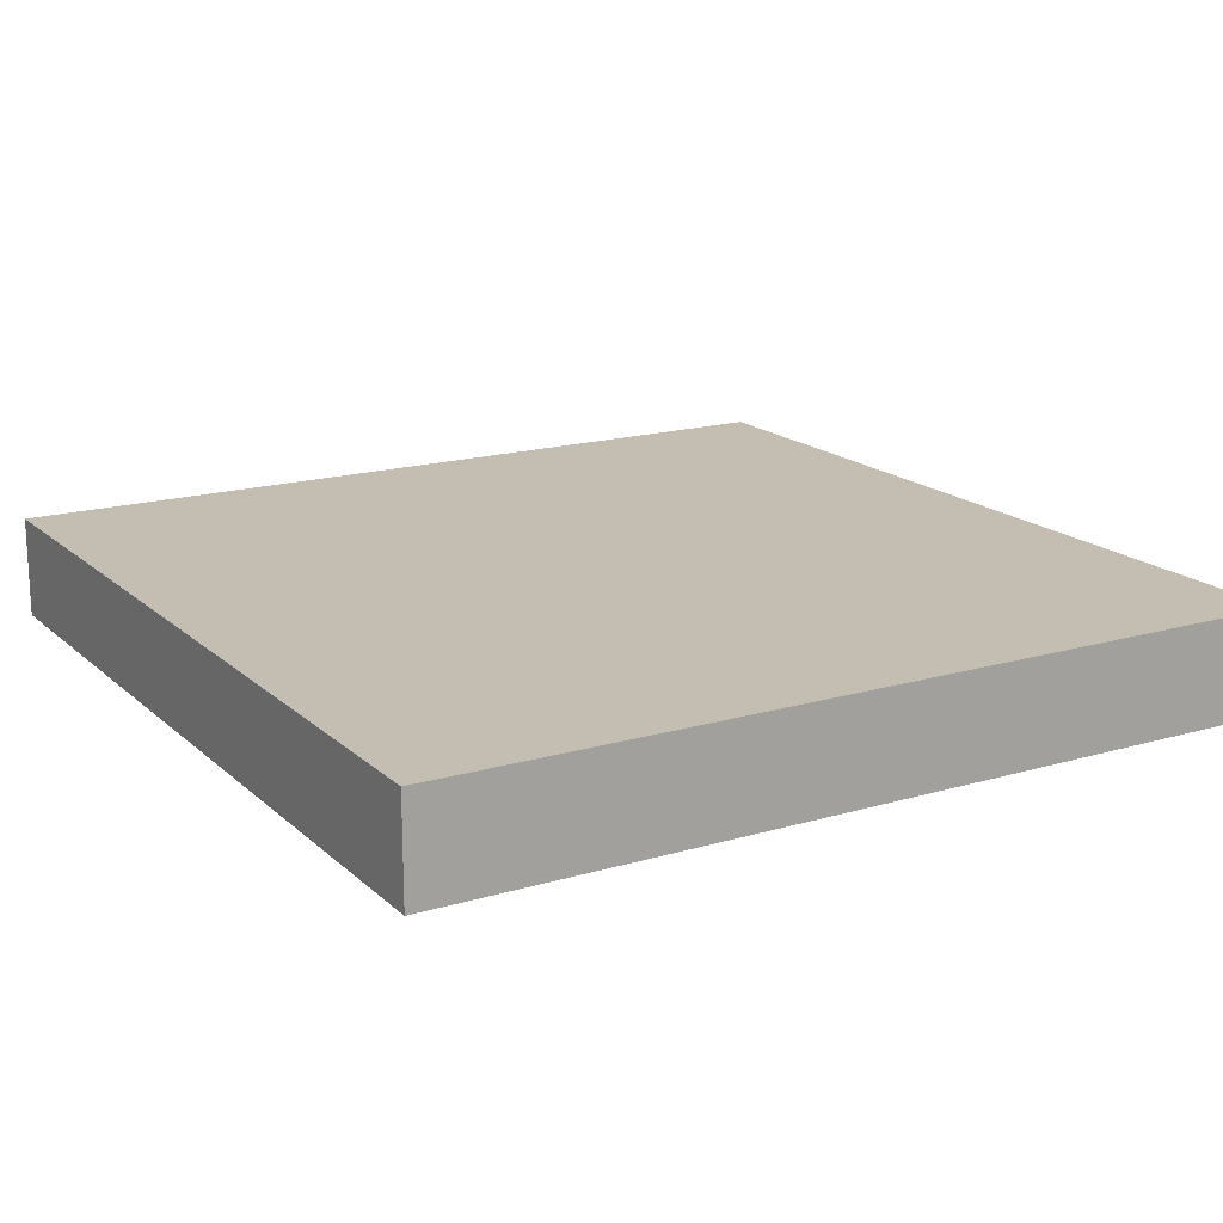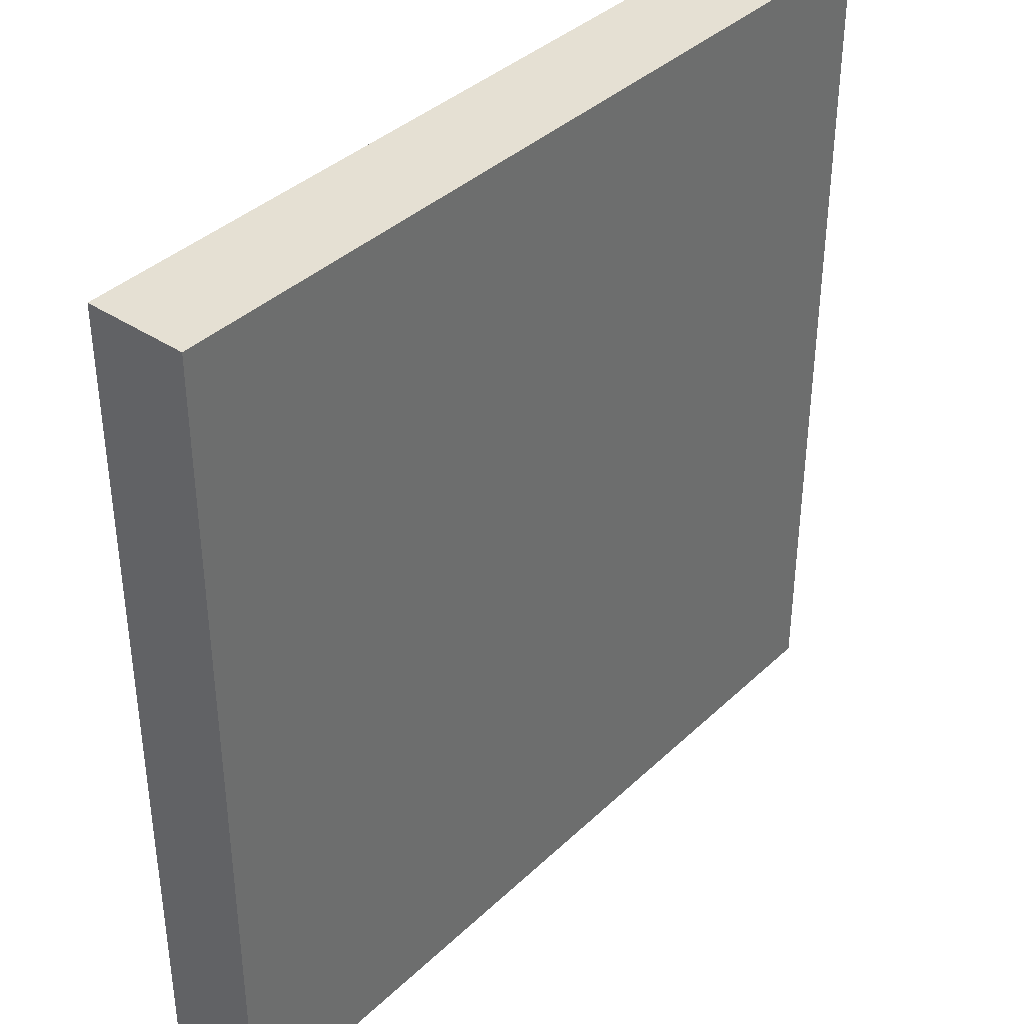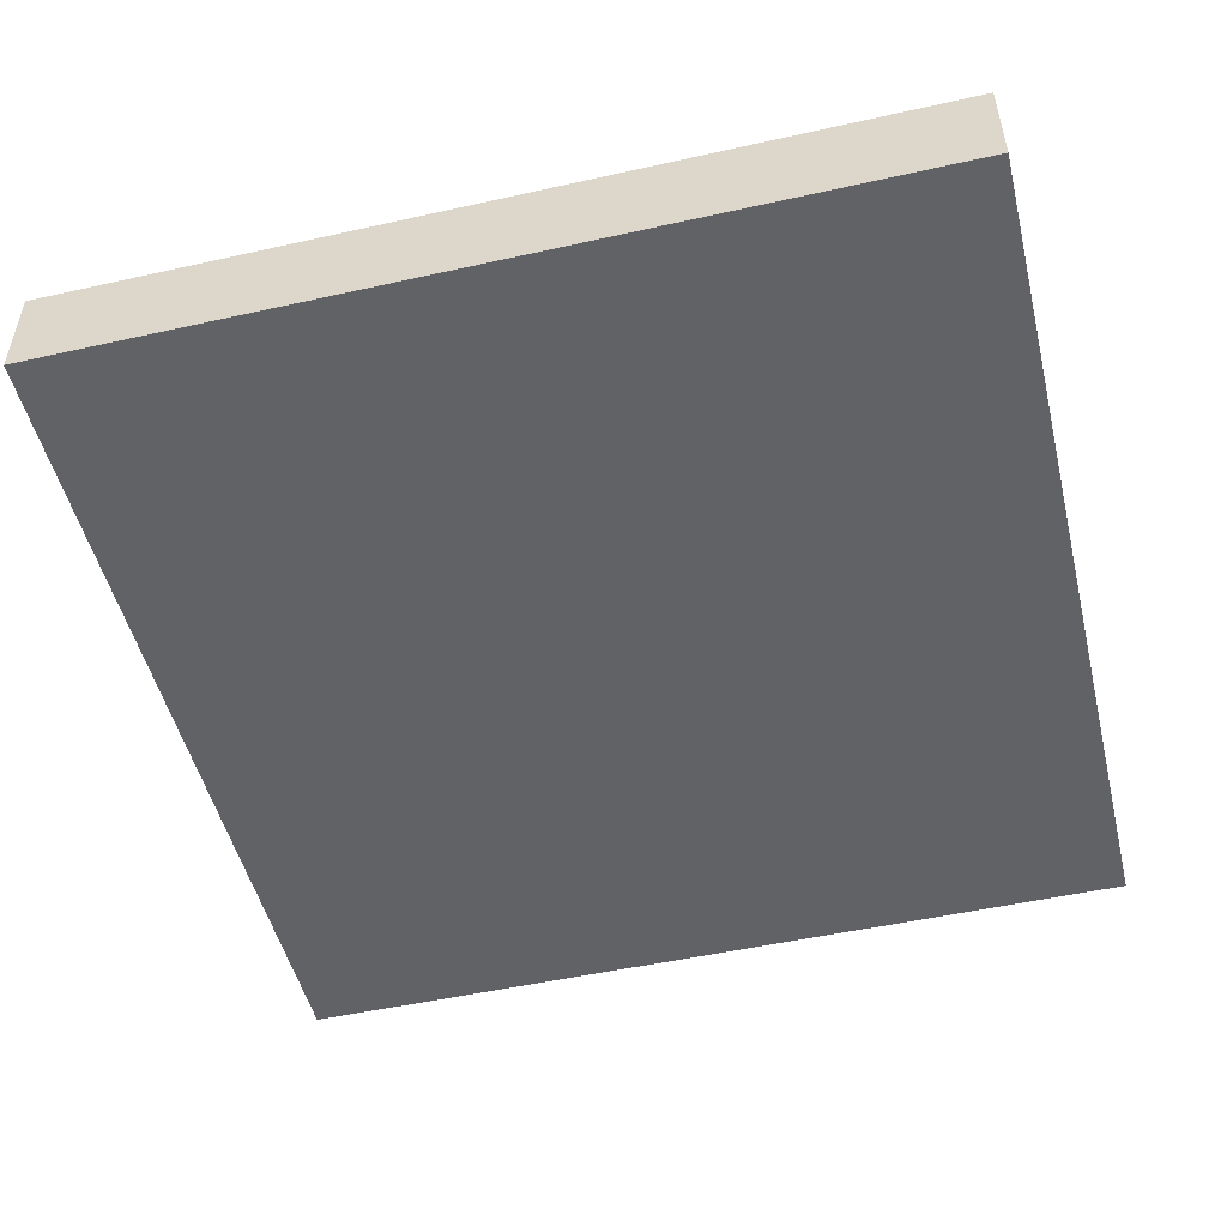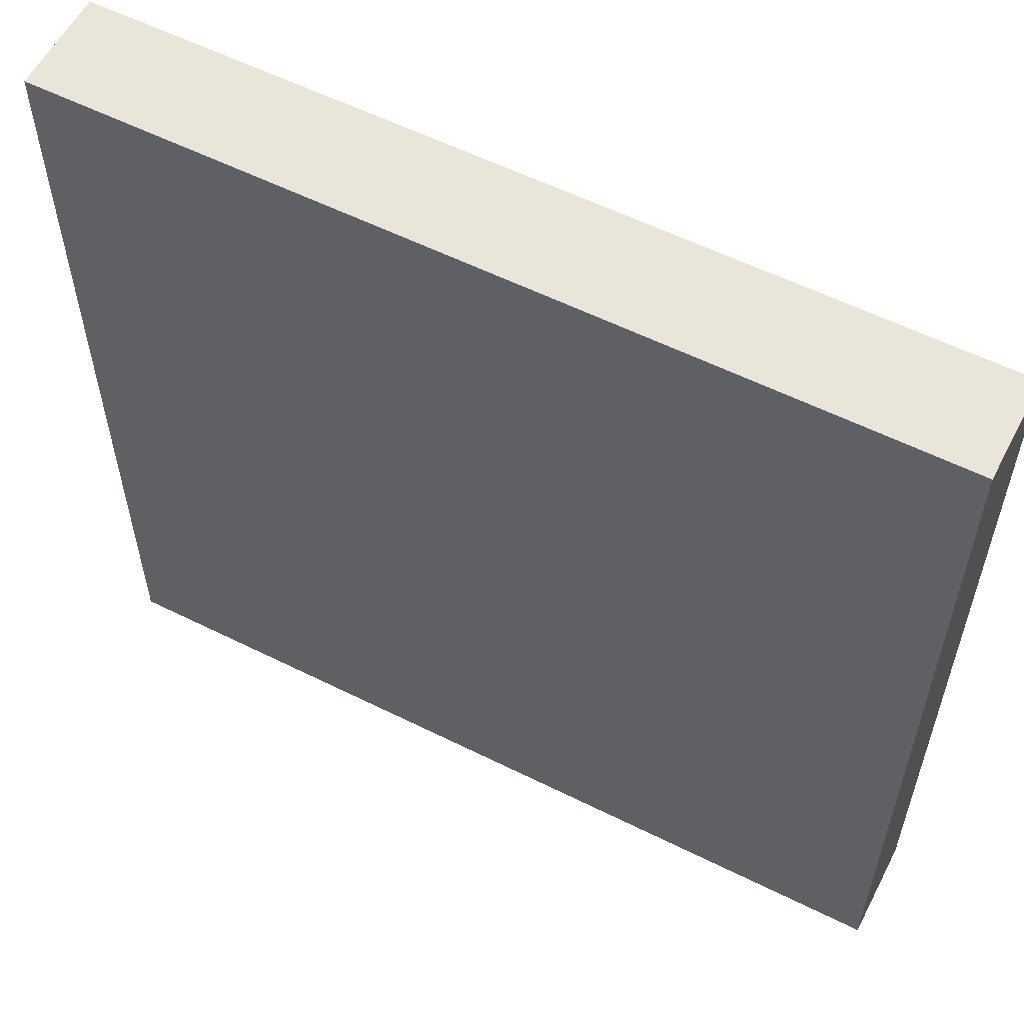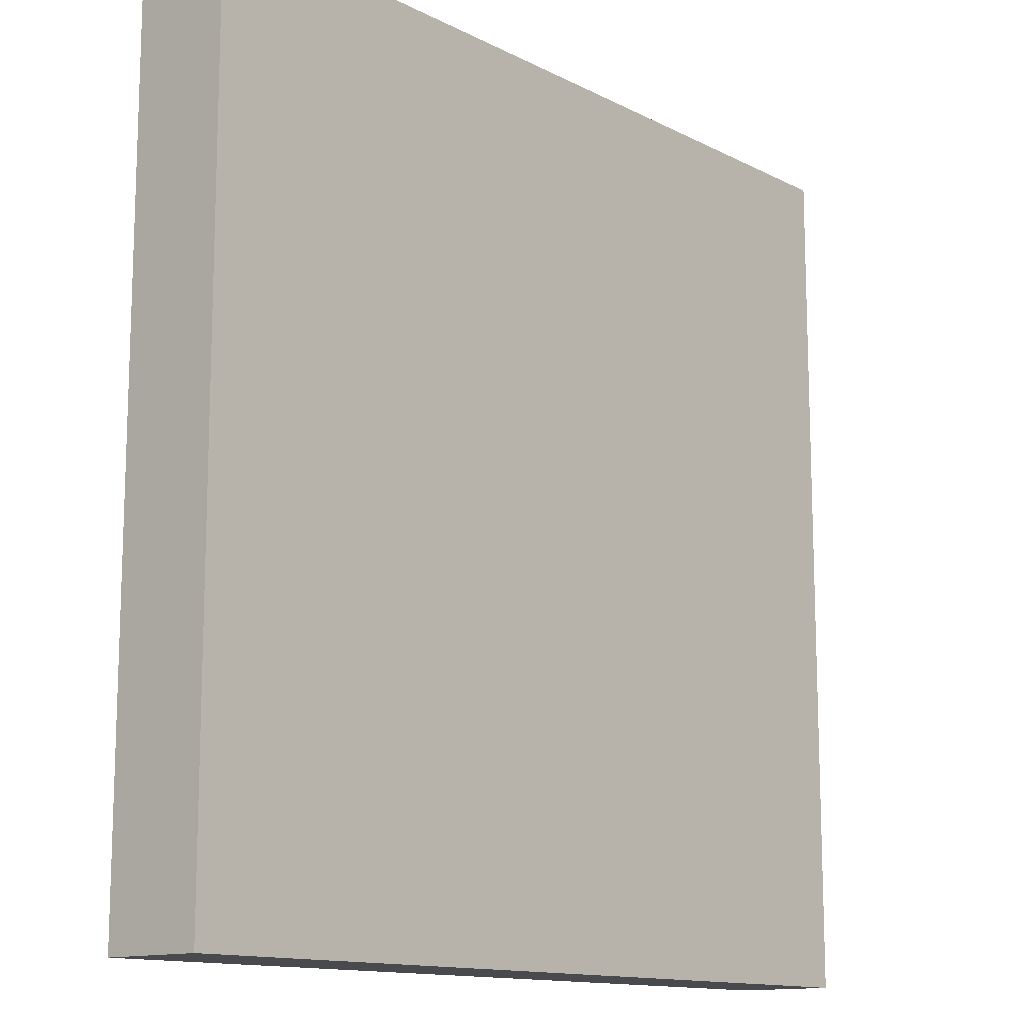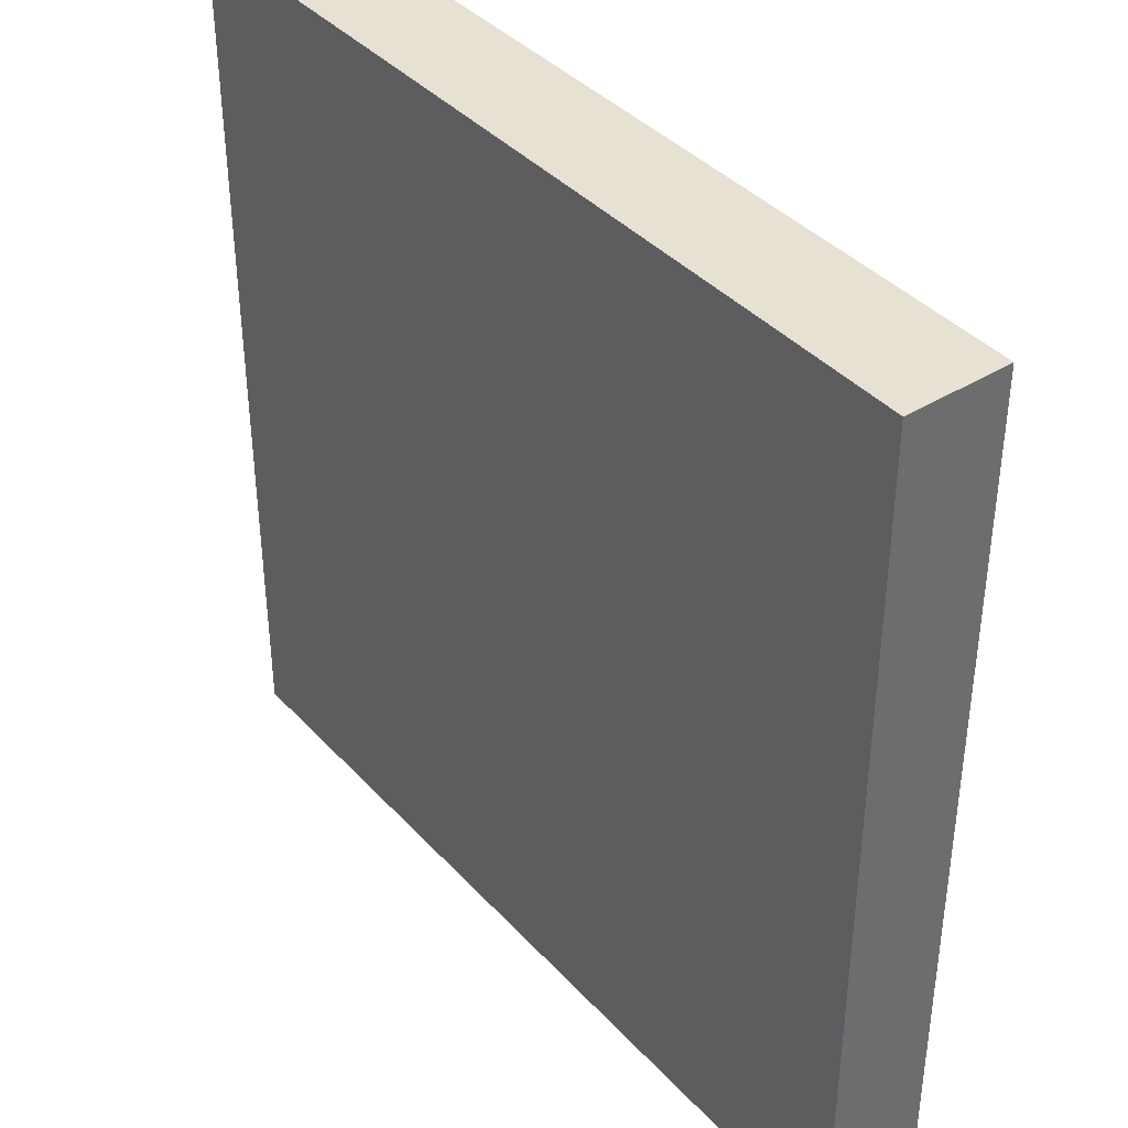
<metadata>
{"format":"obj","ext":"obj","renderer":"f3d","projection":"perspective","resolution":1024,"background":"white","views":[{"elev":17.2,"azim":-30.6,"up":"+Y"},{"elev":38.1,"azim":130.2,"up":"+Z"},{"elev":-50.5,"azim":13.7,"up":"+Y"},{"elev":57.8,"azim":-152.7,"up":"+Z"},{"elev":-13.1,"azim":130.9,"up":"+Z"},{"elev":39.4,"azim":52.5,"up":"+Z"}]}
</metadata>
<code>
o
v -1.6 0 1.6
v -1.6 0 -1.8
v -1.6 0.3 1.6
v -1.6 0.3 -1.8
v -1.6 0.4 1.6
v -1.6 0.4 -1.8
v 1.8 0 1.6
v 1.8 0 -1.8
v 1.8 0.3 1.6
v 1.8 0.3 -1.8
v 1.8 0.4 1.6
v 1.8 0.4 -1.8
v -1.6 0 1.6
v -1.6 0.3 1.6
v -1.6 0.4 1.6
v 1.8 0 1.6
v 1.8 0.3 1.6
v 1.8 0.4 1.6
v -1.6 0 -1.8
v -1.6 0.3 -1.8
v -1.6 0.4 -1.8
v 1.8 0 -1.8
v 1.8 0.3 -1.8
v 1.8 0.4 -1.8
v -1.6 0 1.6
v 1.8 0 1.6
v -1.6 0 -1.8
v 1.8 0 -1.8
v -1.6 0.4 1.6
v 1.8 0.4 1.6
v -1.6 0.4 -1.8
v 1.8 0.4 -1.8
f 3 2 1
f 4 2 3
f 5 4 3
f 6 4 5
f 7 8 9
f 9 8 10
f 9 10 11
f 11 10 12
f 16 14 13
f 17 15 14
f 17 14 16
f 18 15 17
f 19 20 22
f 20 21 23
f 22 20 23
f 23 21 24
f 27 26 25
f 28 26 27
f 29 30 31
f 31 30 32

</code>
